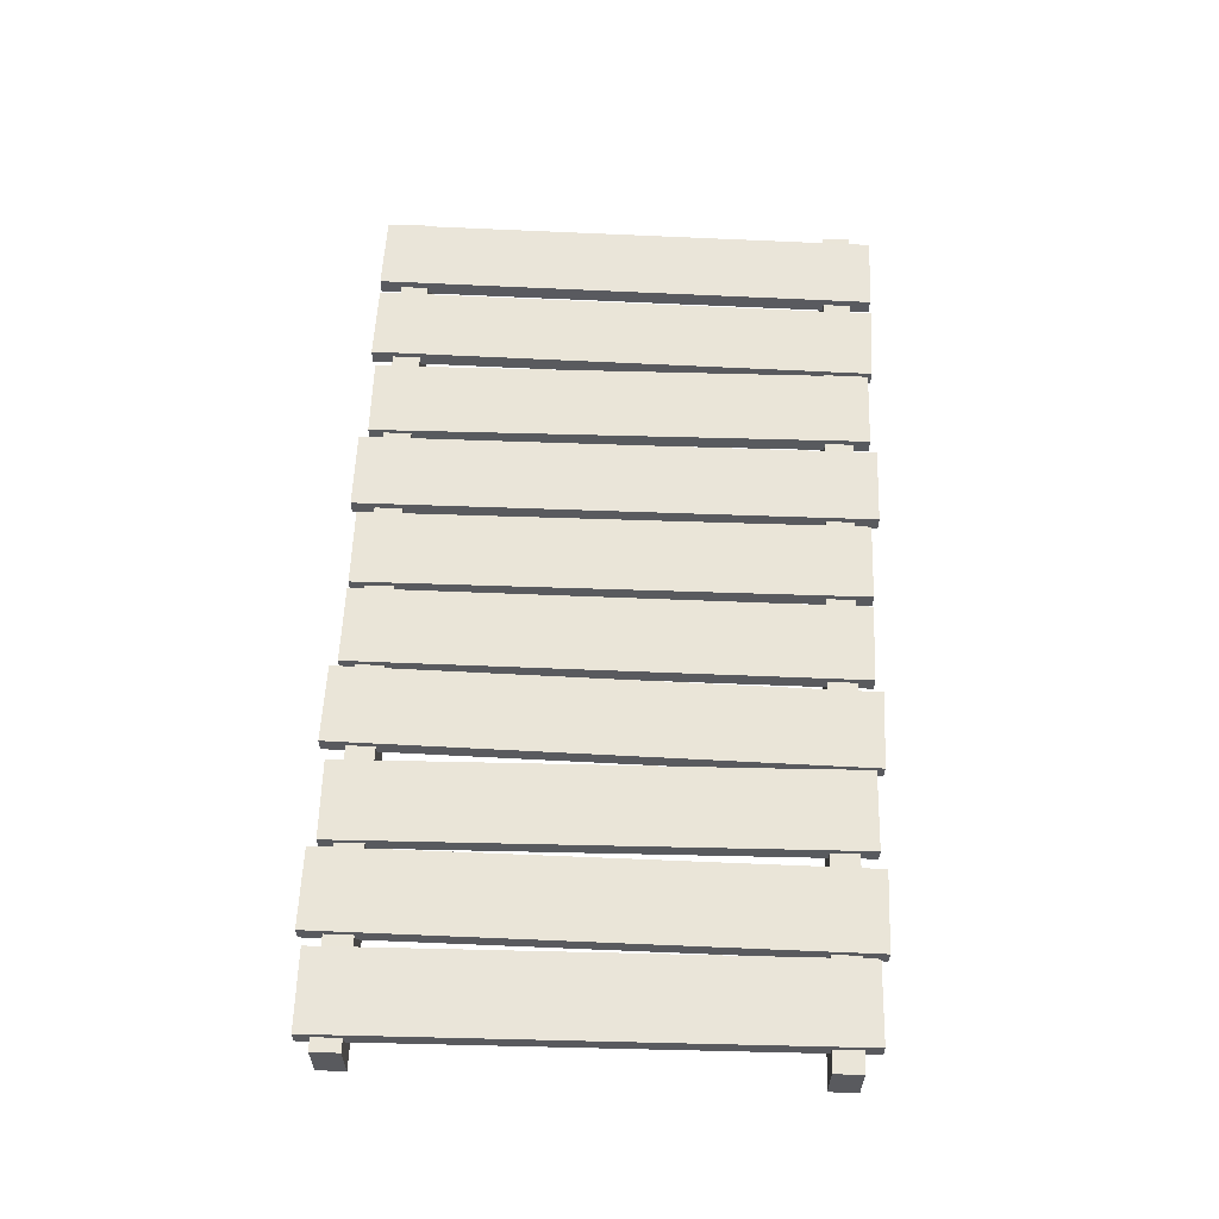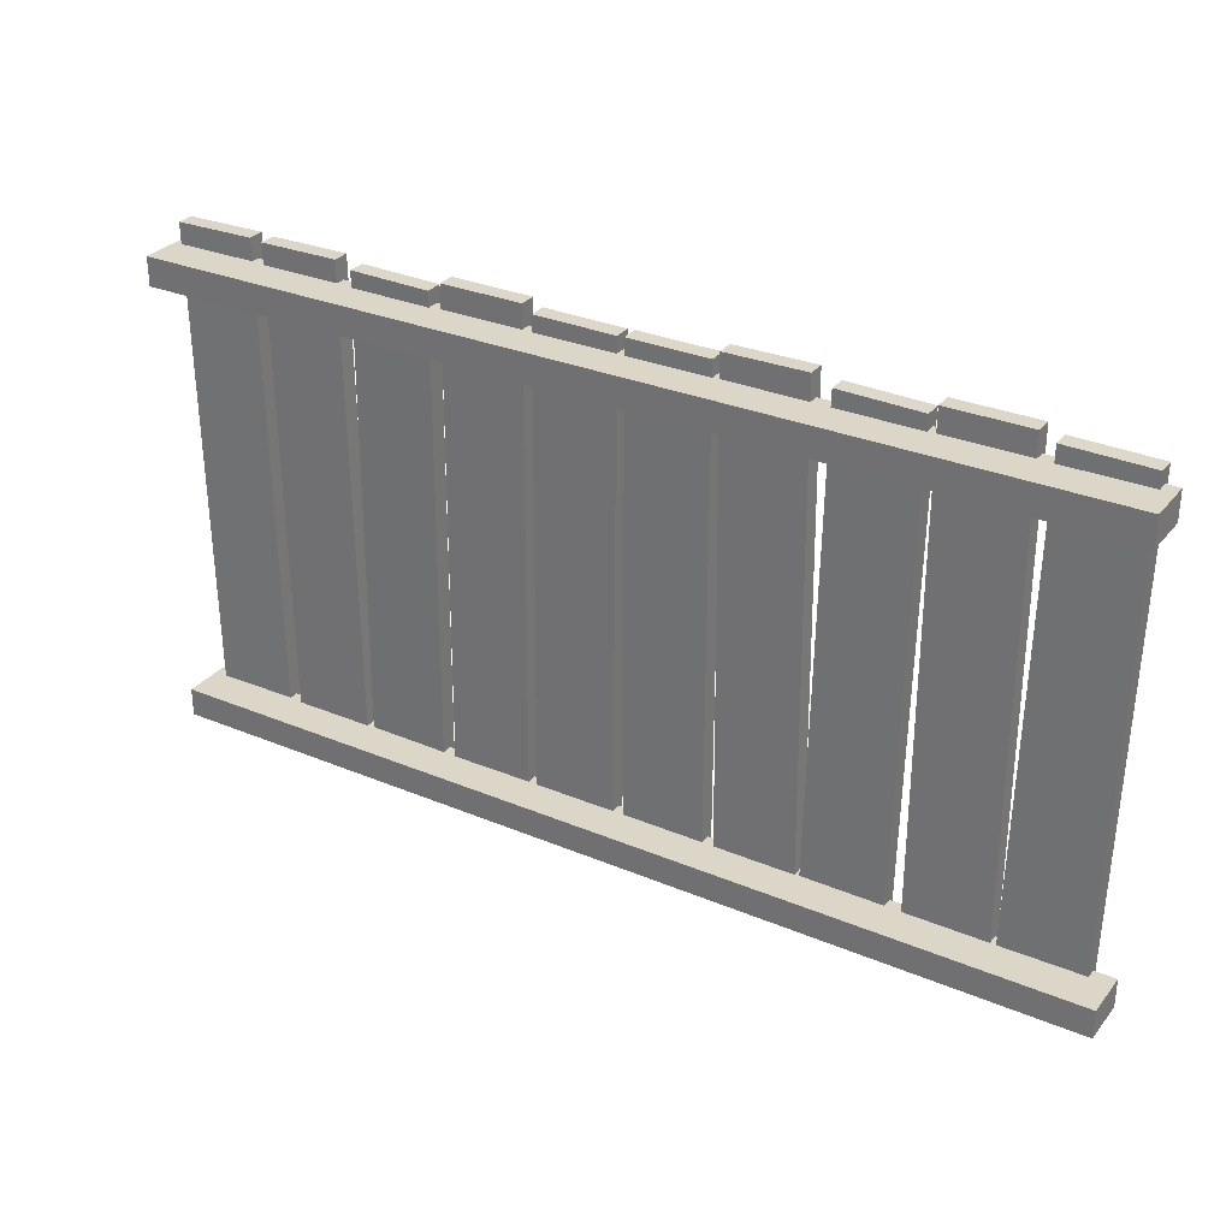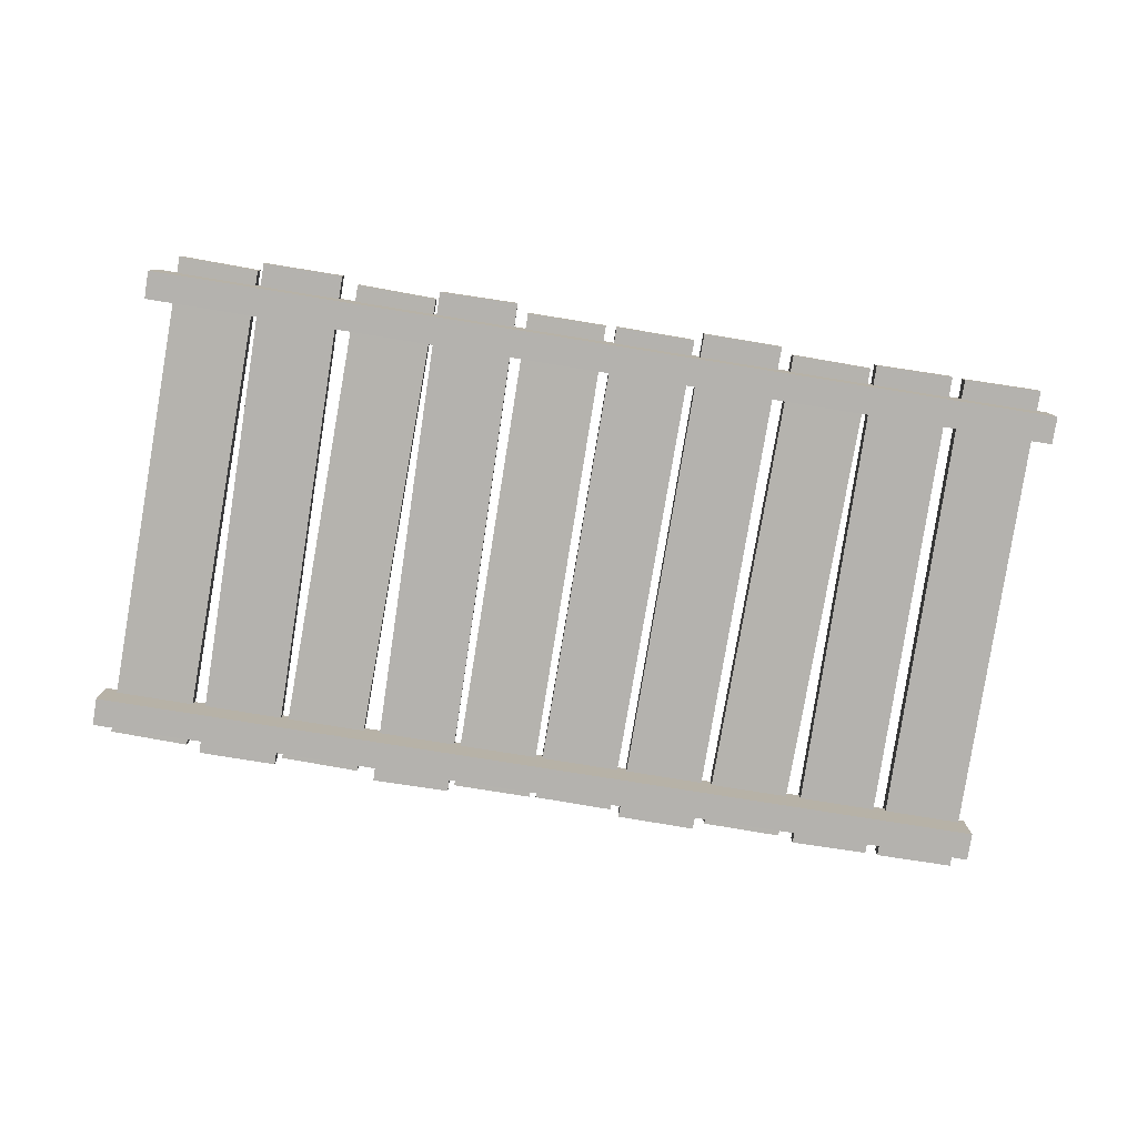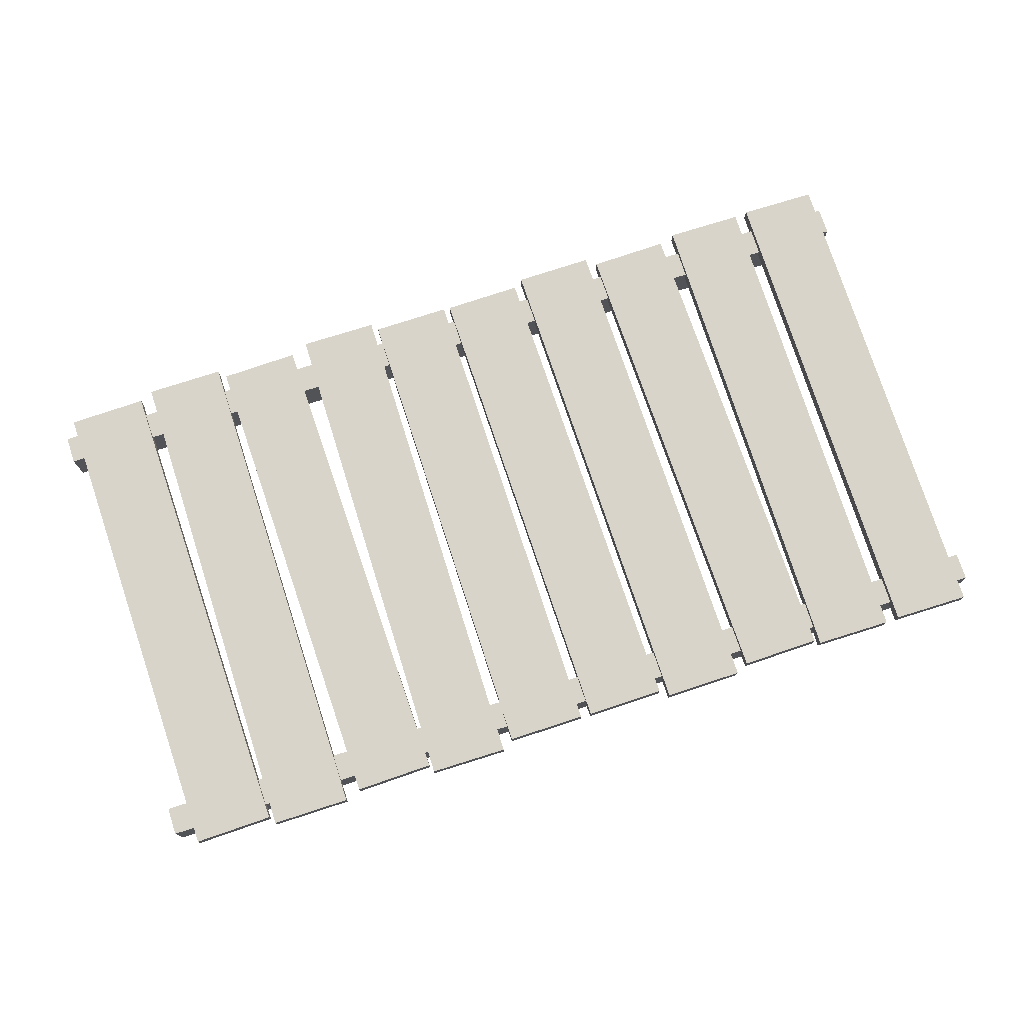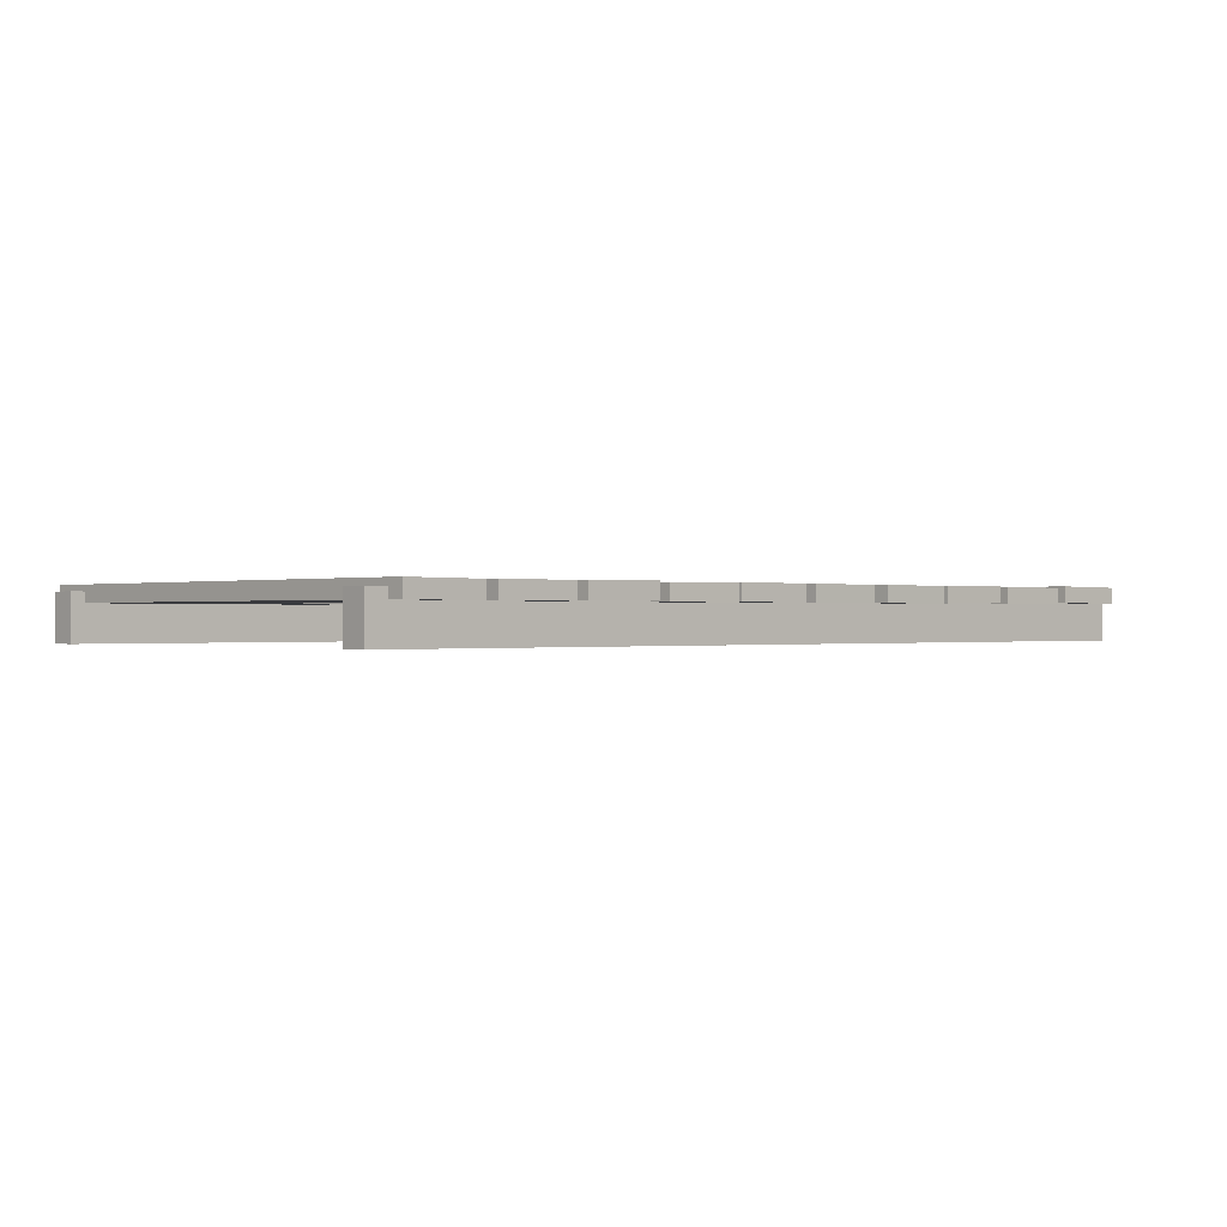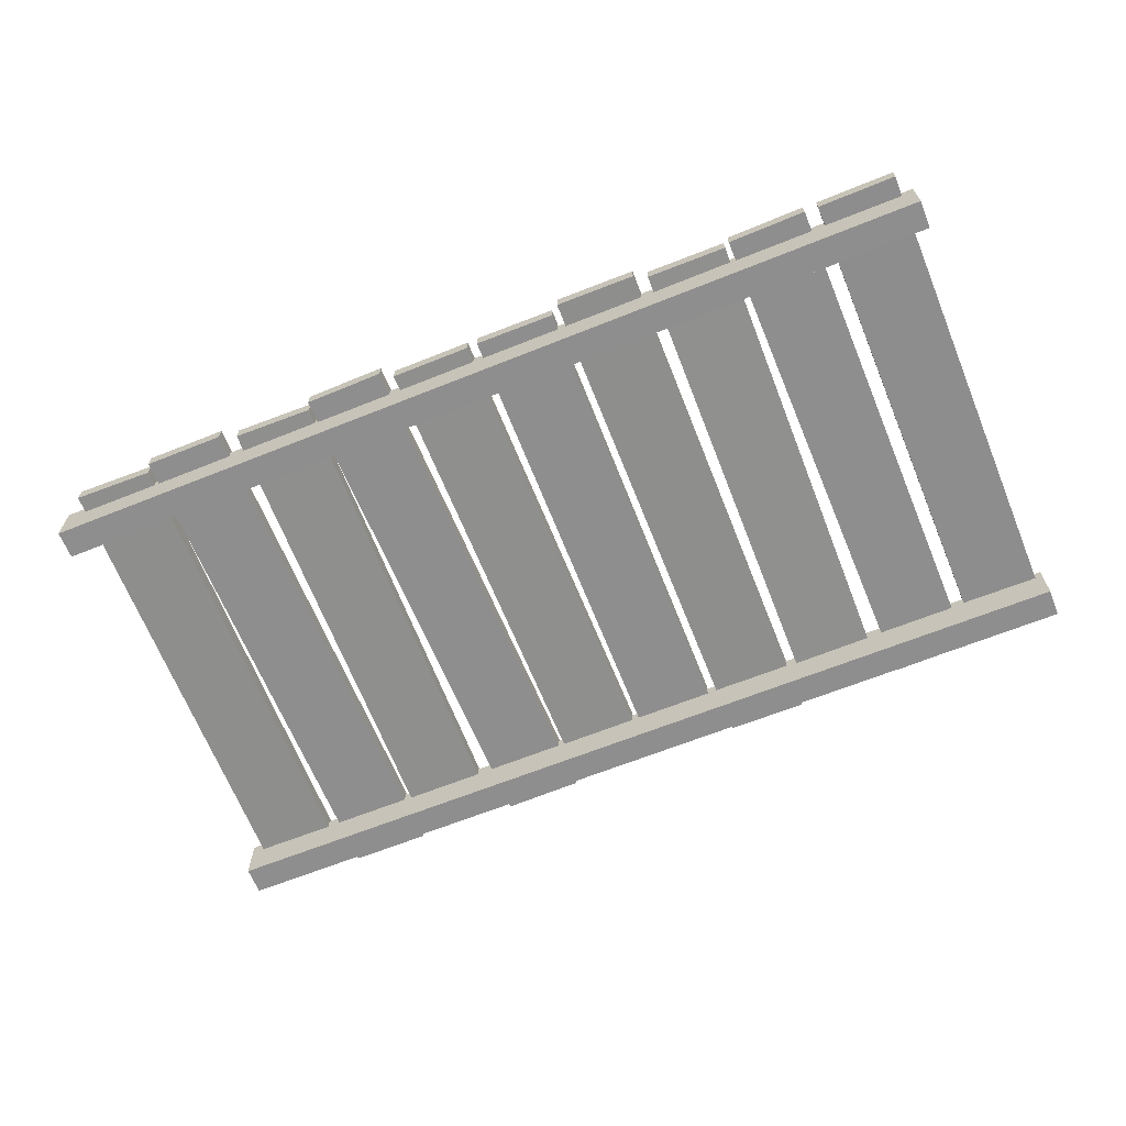
<metadata>
{"format":"obj","ext":"obj","renderer":"f3d","projection":"perspective","resolution":1024,"background":"white","views":[{"elev":58.7,"azim":92.5,"up":"+Y"},{"elev":30.2,"azim":31.4,"up":"+Z"},{"elev":-79.8,"azim":170.9,"up":"+Y"},{"elev":75.1,"azim":162.0,"up":"+Y"},{"elev":-0.1,"azim":137.7,"up":"+Y"},{"elev":-65.0,"azim":-158.0,"up":"+Y"}]}
</metadata>
<code>
o Куб.168_Куб.162
v -2.14 -0.08297 -1.062
v -2.14 0.1284 -1.062
v 2.02 -0.08297 -1.062
v 2.02 0.1284 -1.062
v -2.14 -0.08297 -0.9348
v -2.14 0.1284 -0.9348
v 2.02 -0.08297 -0.9348
v 2.02 0.1284 -0.9348
f 1 2 4 3
f 3 4 8 7
f 7 8 6 5
f 5 6 2 1
f 3 7 5 1
f 8 4 2 6
o Куб.169
v -2.14 -0.08297 0.9384
v -2.14 0.1284 0.9384
v 2.02 -0.08297 0.9384
v 2.02 0.1284 0.9384
v -2.14 -0.08297 1.065
v -2.14 0.1284 1.065
v 2.02 -0.08297 1.065
v 2.02 0.1284 1.065
f 9 10 12 11
f 11 12 16 15
f 15 16 14 13
f 13 14 10 9
f 11 15 13 9
f 16 12 10 14
o Куб.170_Куб.171
v -0.05072 0.08087 1.137
v -0.05058 0.1556 1.137
v -0.05252 0.08339 -1.133
v -0.05239 0.1581 -1.133
v 0.3117 0.08023 1.137
v 0.3119 0.155 1.137
v 0.3099 0.08274 -1.133
v 0.3101 0.1575 -1.133
f 17 18 20 19
f 19 20 24 23
f 23 24 22 21
f 21 22 18 17
f 19 23 21 17
f 24 20 18 22
o Куб.171_Куб.181
v 0.3386 0.08376 1.171
v 0.3387 0.1578 1.171
v 0.3641 0.08123 -1.17
v 0.3643 0.1553 -1.17
v 0.6976 0.0832 1.175
v 0.6978 0.1573 1.175
v 0.7232 0.08066 -1.166
v 0.7233 0.1547 -1.166
f 25 26 28 27
f 27 28 32 31
f 31 32 30 29
f 29 30 26 25
f 27 31 29 25
f 32 28 26 30
o Куб.172_Куб.185
v 0.7803 0.07982 1.139
v 0.7806 0.1546 1.139
v 0.7362 0.08527 -1.13
v 0.7365 0.16 -1.13
v 1.143 0.07842 1.132
v 1.143 0.1532 1.132
v 1.099 0.08387 -1.138
v 1.099 0.1586 -1.137
f 33 34 36 35
f 35 36 40 39
f 39 40 38 37
f 37 38 34 33
f 35 39 37 33
f 40 36 34 38
o Куб.173_Куб.187
v 1.174 0.08194 1.17
v 1.174 0.1567 1.17
v 1.174 0.08194 -1.166
v 1.174 0.1567 -1.166
v 1.537 0.08194 1.17
v 1.537 0.1567 1.17
v 1.537 0.08194 -1.166
v 1.537 0.1567 -1.166
f 41 42 44 43
f 43 44 48 47
f 47 48 46 45
f 45 46 42 41
f 43 47 45 41
f 48 44 42 46
o Куб.174_Куб.188
v 1.601 0.07881 1.14
v 1.6 0.1536 1.14
v 1.558 0.082 -1.13
v 1.558 0.1568 -1.13
v 1.963 0.08149 1.133
v 1.963 0.1562 1.133
v 1.921 0.08469 -1.137
v 1.92 0.1594 -1.137
f 49 50 52 51
f 51 52 56 55
f 55 56 54 53
f 53 54 50 49
f 51 55 53 49
f 56 52 50 54
o Куб.175_Куб.189
v -1.693 0.08397 1.158
v -1.693 0.1572 1.158
v -1.668 0.08146 -1.155
v -1.668 0.1547 -1.155
v -1.338 0.08341 1.162
v -1.338 0.1566 1.162
v -1.313 0.0809 -1.151
v -1.313 0.1541 -1.151
f 57 58 60 59
f 59 60 64 63
f 63 64 62 61
f 61 62 58 57
f 59 63 61 57
f 64 60 58 62
o Куб.176_Куб.190
v -1.263 0.07742 1.137
v -1.262 0.1522 1.137
v -1.289 0.08703 -1.133
v -1.288 0.1618 -1.132
v -0.9006 0.0733 1.133
v -0.8997 0.148 1.133
v -0.9264 0.08291 -1.137
v -0.9256 0.1577 -1.136
f 65 66 68 67
f 67 68 72 71
f 71 72 70 69
f 69 70 66 65
f 67 71 69 65
f 72 68 66 70
o Куб.177_Куб.191
v -0.8518 0.08326 1.17
v -0.8523 0.158 1.17
v -0.8667 0.08001 -1.166
v -0.8672 0.1548 -1.166
v -0.4894 0.08544 1.168
v -0.4898 0.1602 1.168
v -0.5043 0.0822 -1.168
v -0.5048 0.157 -1.168
f 73 74 76 75
f 75 76 80 79
f 79 80 78 77
f 77 78 74 73
f 75 79 77 73
f 80 76 74 78
o Куб.178_Куб.192
v -0.4446 0.08164 1.137
v -0.4447 0.1564 1.137
v -0.4644 0.08206 -1.132
v -0.4645 0.1568 -1.132
v -0.08212 0.08209 1.134
v -0.08222 0.1568 1.134
v -0.102 0.0825 -1.136
v -0.1021 0.1573 -1.136
f 81 82 84 83
f 83 84 88 87
f 87 88 86 85
f 85 86 82 81
f 83 87 85 81
f 88 84 82 86
o Куб.179_Куб.193
v -2.109 0.08753 1.158
v -2.11 0.1607 1.158
v -2.084 0.08532 -1.155
v -2.084 0.1585 -1.155
v -1.754 0.09112 1.162
v -1.755 0.1643 1.162
v -1.729 0.08891 -1.151
v -1.729 0.1621 -1.151
f 89 90 92 91
f 91 92 96 95
f 95 96 94 93
f 93 94 90 89
f 91 95 93 89
f 96 92 90 94

</code>
